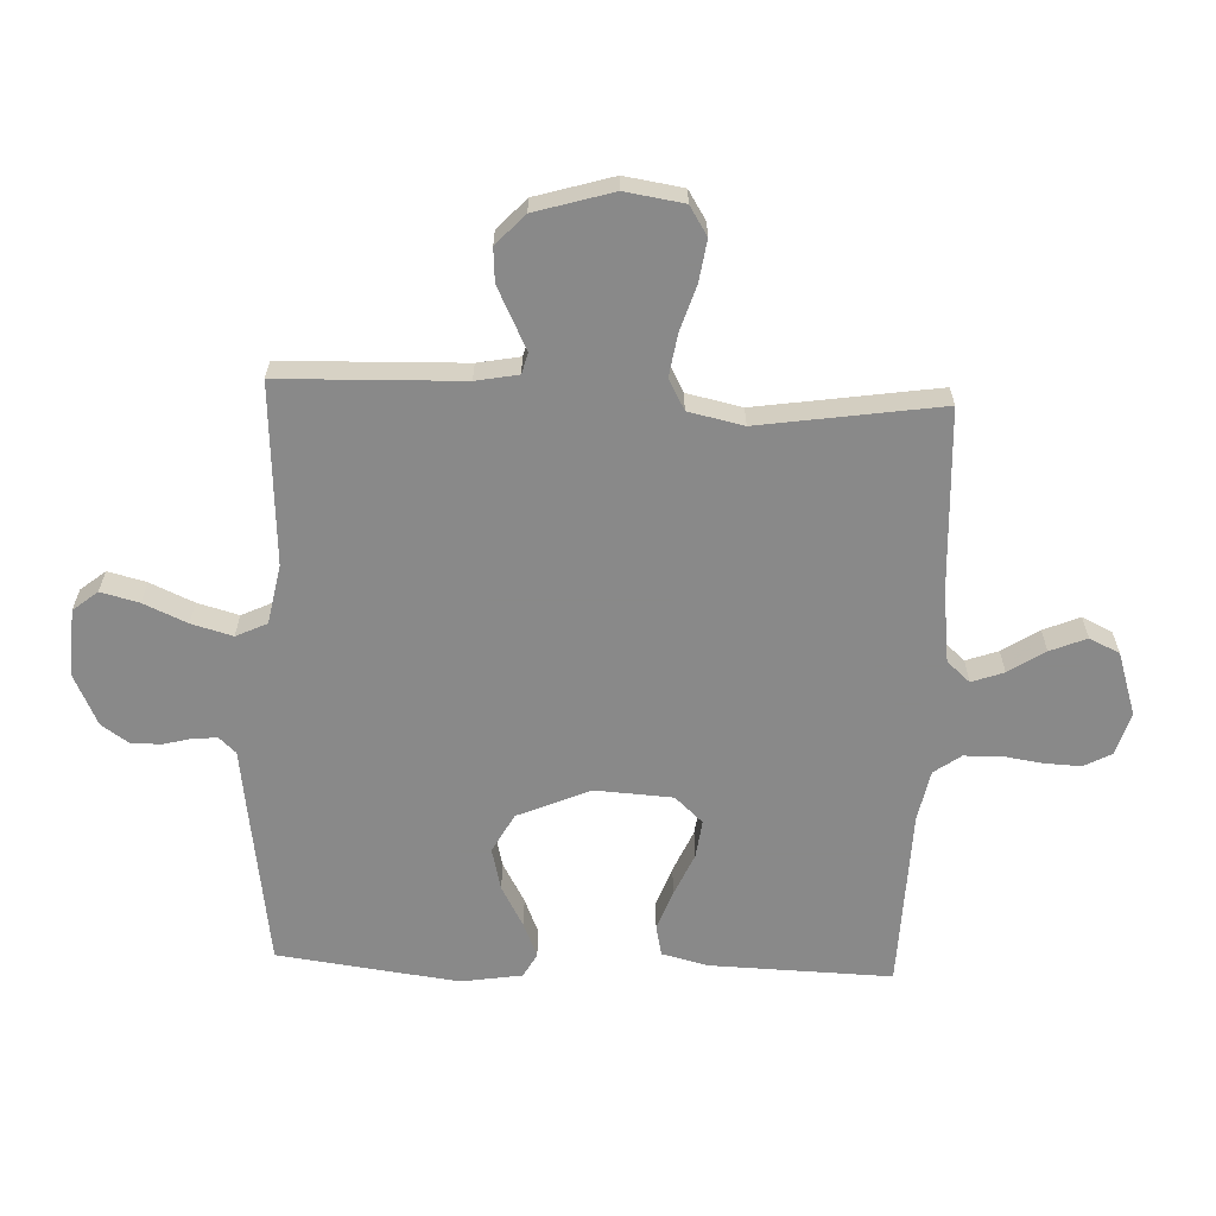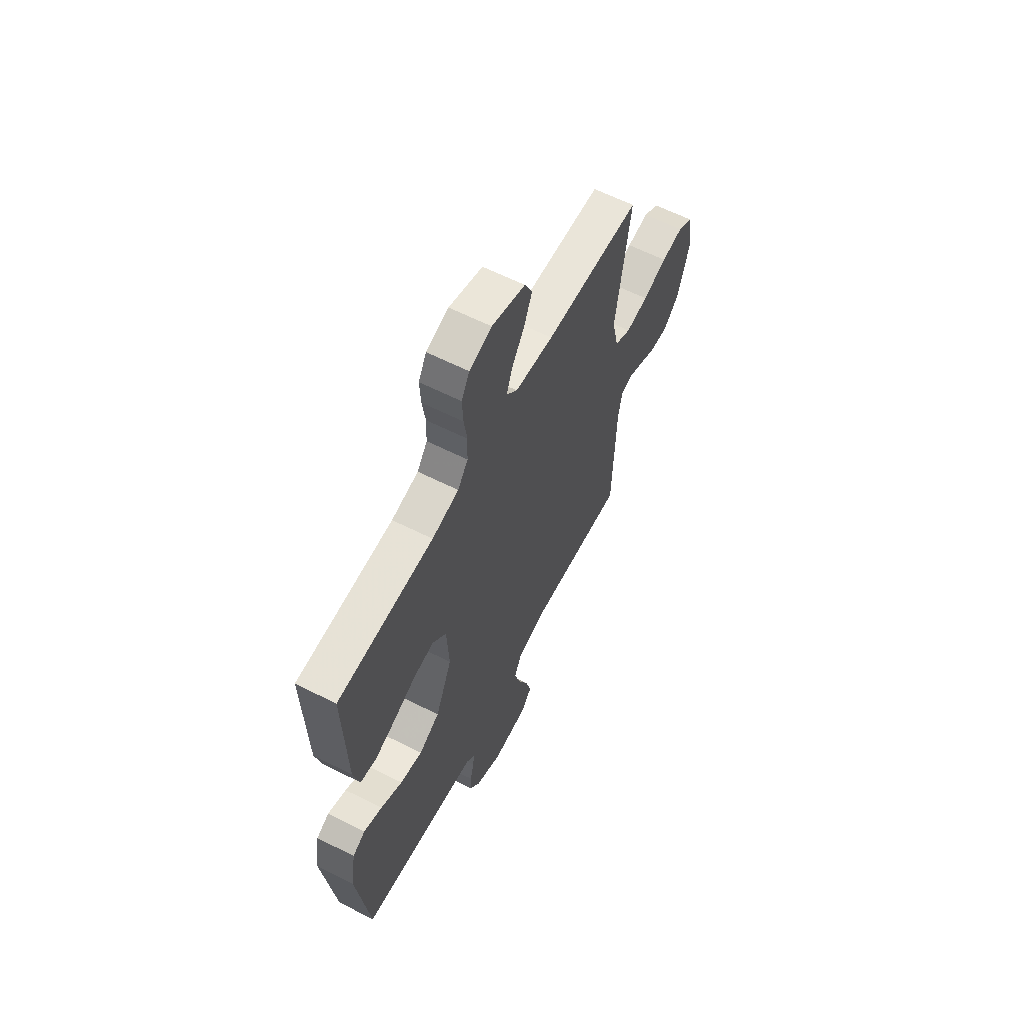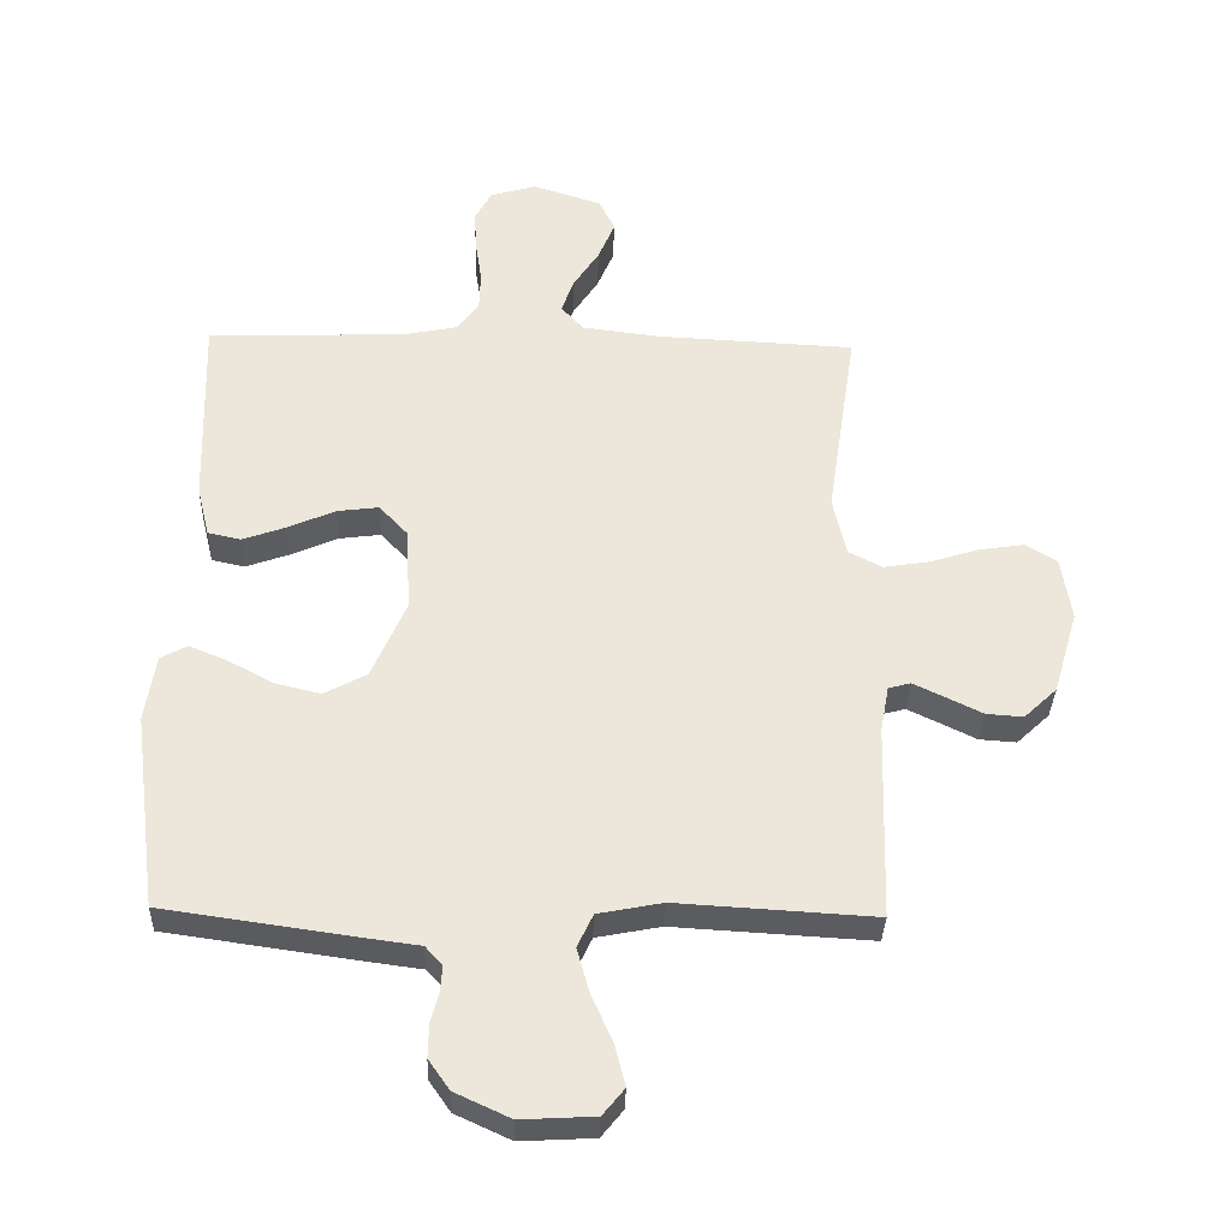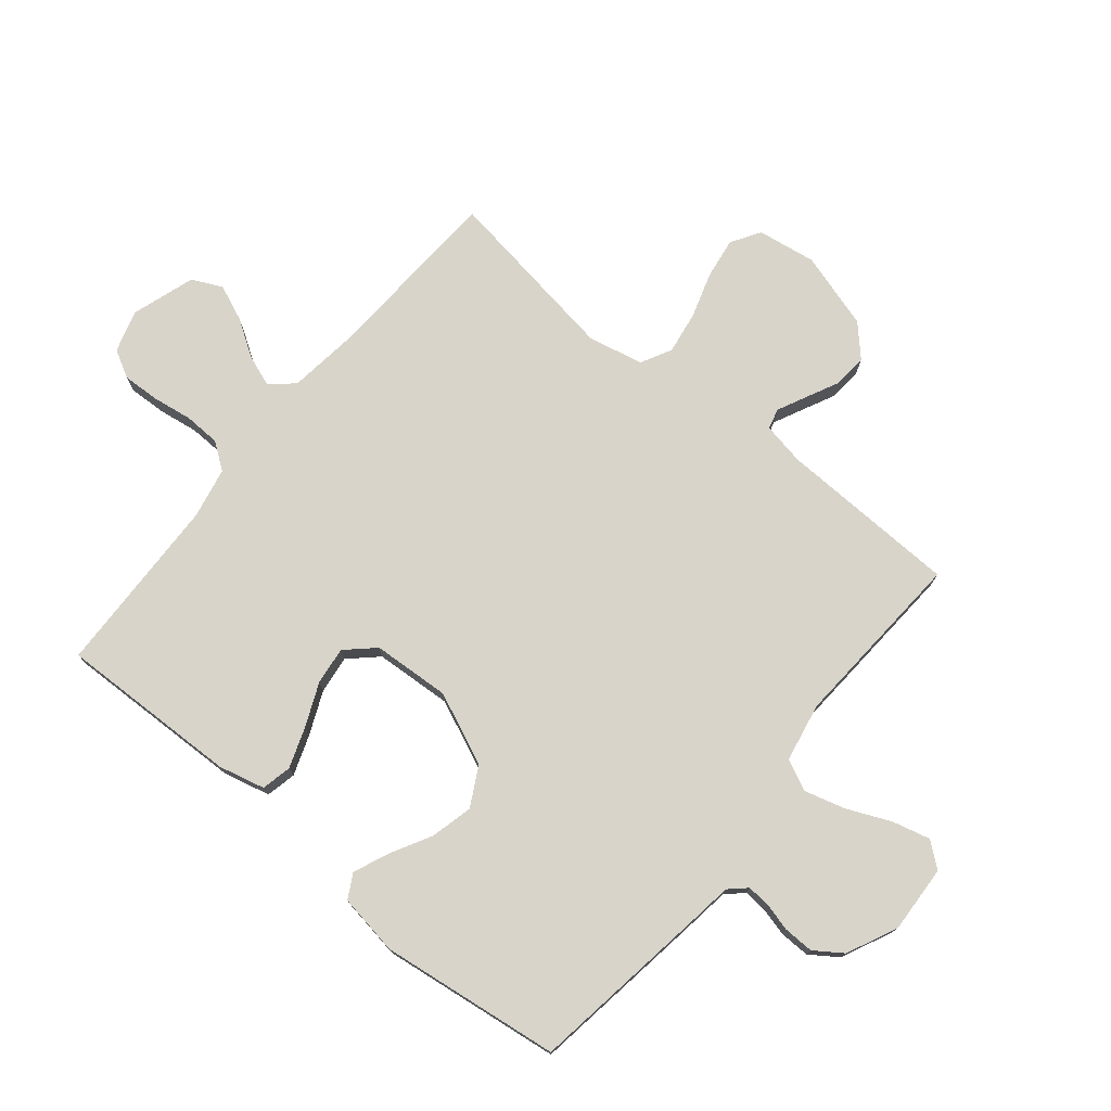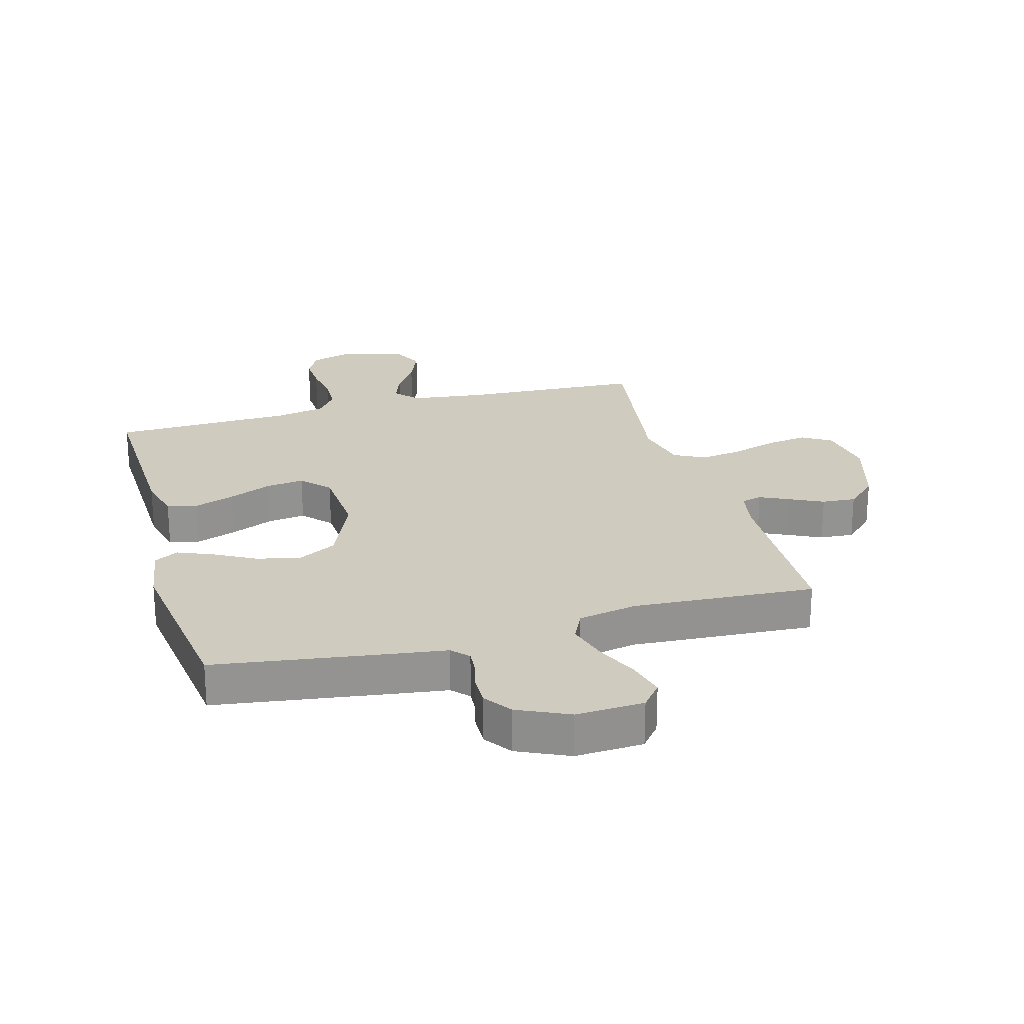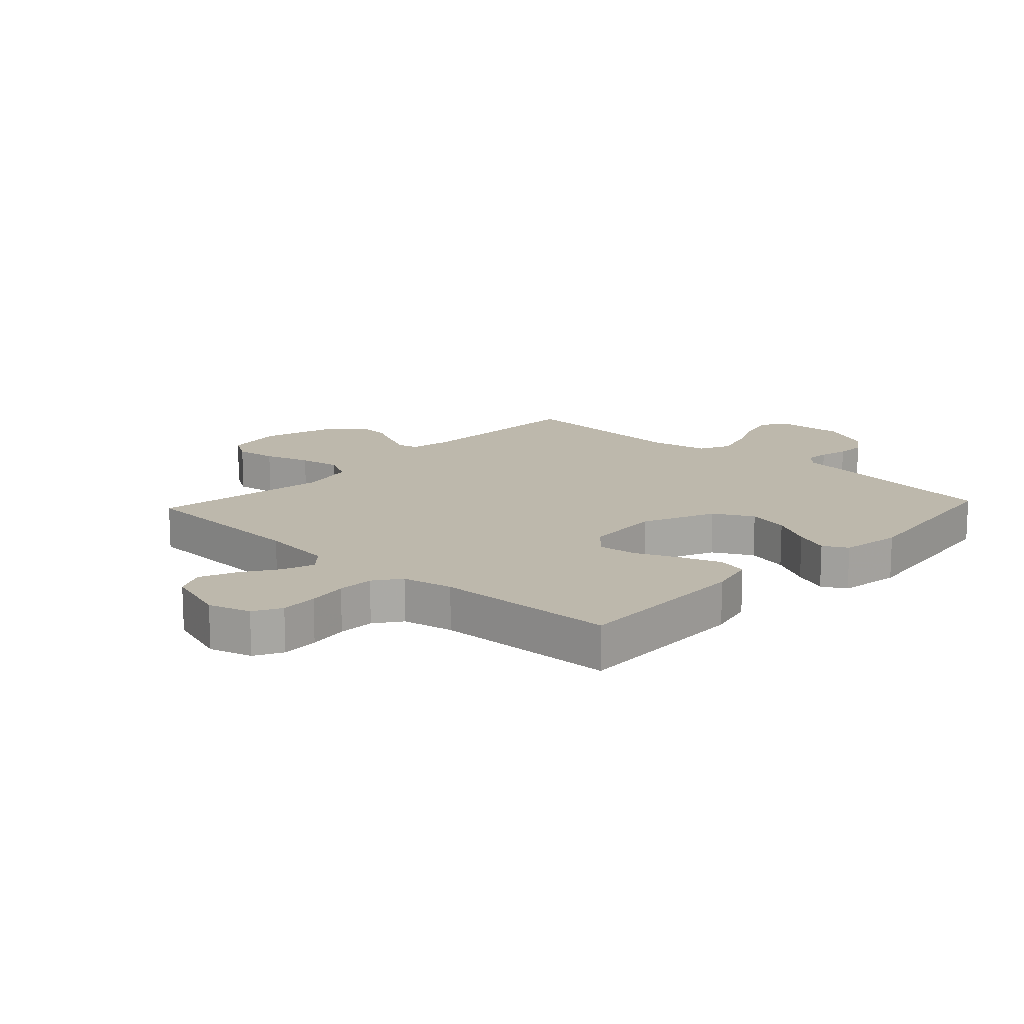
<metadata>
{"format":"obj","ext":"obj","renderer":"f3d","projection":"perspective","resolution":1024,"background":"white","views":[{"elev":-63.0,"azim":-92.4,"up":"+Y"},{"elev":61.9,"azim":117.1,"up":"+Z"},{"elev":-34.0,"azim":178.3,"up":"+Z"},{"elev":75.6,"azim":129.5,"up":"+Y"},{"elev":23.7,"azim":164.4,"up":"+Y"},{"elev":14.7,"azim":42.9,"up":"+Y"}]}
</metadata>
<code>
v -0.5 0.07 0.5
v -0.2 0.07 0.515
v -0.08 0.07 0.53
v -0.046 0.07 0.568
v -0.065 0.07 0.621
v -0.104 0.07 0.681
v -0.129 0.07 0.741
v -0.105 0.07 0.791
v 0 0.07 0.825
v 0.07 0.07 0.804
v 0.095 0.07 0.758
v 0.092 0.07 0.696
v 0.082 0.07 0.63
v 0.084 0.07 0.57
v 0.116 0.07 0.526
v 0.2 0.07 0.509
v 0.5 0.07 0.5
v 0.491 0.07 0.2
v 0.472 0.07 0.123
v 0.422 0.07 0.112
v 0.355 0.07 0.136
v 0.284 0.07 0.167
v 0.221 0.07 0.175
v 0.178 0.07 0.129
v 0.17 0.07 0
v 0.222 0.07 -0.12
v 0.287 0.07 -0.155
v 0.357 0.07 -0.138
v 0.425 0.07 -0.101
v 0.483 0.07 -0.077
v 0.523 0.07 -0.099
v 0.539 0.07 -0.2
v 0.5 0.07 -0.5
v 0.2 0.07 -0.543
v 0.126 0.07 -0.553
v 0.1 0.07 -0.581
v 0.103 0.07 -0.62
v 0.115 0.07 -0.667
v 0.116 0.07 -0.717
v 0.084 0.07 -0.763
v 0 0.07 -0.802
v -0.112 0.07 -0.796
v -0.145 0.07 -0.755
v -0.129 0.07 -0.692
v -0.097 0.07 -0.62
v -0.078 0.07 -0.552
v -0.102 0.07 -0.501
v -0.2 0.07 -0.482
v -0.5 0.07 -0.5
v -0.509 0.07 -0.2
v -0.522 0.07 -0.13
v -0.556 0.07 -0.121
v -0.604 0.07 -0.144
v -0.659 0.07 -0.171
v -0.715 0.07 -0.175
v -0.765 0.07 -0.128
v -0.803 0.07 0
v -0.788 0.07 0.097
v -0.74 0.07 0.127
v -0.672 0.07 0.117
v -0.596 0.07 0.093
v -0.526 0.07 0.082
v -0.475 0.07 0.109
v -0.455 0.07 0.2
v -0.5 0 0.5
v -0.2 0 0.515
v -0.08 0 0.53
v -0.046 0 0.568
v -0.065 0 0.621
v -0.104 0 0.681
v -0.129 0 0.741
v -0.105 0 0.791
v 0 0 0.825
v 0.07 0 0.804
v 0.095 0 0.758
v 0.092 0 0.696
v 0.082 0 0.63
v 0.084 0 0.57
v 0.116 0 0.526
v 0.2 0 0.509
v 0.5 0 0.5
v 0.491 0 0.2
v 0.472 0 0.123
v 0.422 0 0.112
v 0.355 0 0.136
v 0.284 0 0.167
v 0.221 0 0.175
v 0.178 0 0.129
v 0.17 0 0
v 0.222 0 -0.12
v 0.287 0 -0.155
v 0.357 0 -0.138
v 0.425 0 -0.101
v 0.483 0 -0.077
v 0.523 0 -0.099
v 0.539 0 -0.2
v 0.5 0 -0.5
v 0.2 0 -0.543
v 0.126 0 -0.553
v 0.1 0 -0.581
v 0.103 0 -0.62
v 0.115 0 -0.667
v 0.116 0 -0.717
v 0.084 0 -0.763
v 0 0 -0.802
v -0.112 0 -0.796
v -0.145 0 -0.755
v -0.129 0 -0.692
v -0.097 0 -0.62
v -0.078 0 -0.552
v -0.102 0 -0.501
v -0.2 0 -0.482
v -0.5 0 -0.5
v -0.509 0 -0.2
v -0.522 0 -0.13
v -0.556 0 -0.121
v -0.604 0 -0.144
v -0.659 0 -0.171
v -0.715 0 -0.175
v -0.765 0 -0.128
v -0.803 0 0
v -0.788 0 0.097
v -0.74 0 0.127
v -0.672 0 0.117
v -0.596 0 0.093
v -0.526 0 0.082
v -0.475 0 0.109
v -0.455 0 0.2
f 58 59 60 61
f 58 61 62
f 57 58 62
f 56 57 62
f 53 54 55 56
f 52 53 56 62
f 51 52 62 63
f 48 49 50
f 47 48 50 51
f 42 43 44 45
f 42 45 46
f 41 42 46
f 40 41 46
f 37 38 39 40
f 36 37 40 46
f 35 36 46 47
f 28 29 30 31
f 27 28 31 32
f 19 20 21 22
f 17 18 19 22
f 16 17 22 23
f 15 16 23 24
f 10 11 12 13
f 10 13 14
f 9 10 14
f 8 9 14
f 5 6 7 8
f 4 5 8 14
f 3 4 14 15
f 64 1 2
f 27 32 33 34
f 26 27 34 35
f 25 26 35 47
f 47 51 63 64
f 24 25 47 64
f 15 24 64
f 2 3 15 64
f 125 124 123 122
f 126 125 122
f 126 122 121
f 126 121 120
f 120 119 118 117
f 126 120 117 116
f 127 126 116 115
f 114 113 112
f 115 114 112 111
f 109 108 107 106
f 110 109 106
f 110 106 105
f 110 105 104
f 104 103 102 101
f 110 104 101 100
f 111 110 100 99
f 95 94 93 92
f 96 95 92 91
f 86 85 84 83
f 86 83 82 81
f 87 86 81 80
f 88 87 80 79
f 77 76 75 74
f 78 77 74
f 78 74 73
f 78 73 72
f 72 71 70 69
f 78 72 69 68
f 79 78 68 67
f 66 65 128
f 98 97 96 91
f 99 98 91 90
f 111 99 90 89
f 128 127 115 111
f 128 111 89 88
f 128 88 79
f 128 79 67 66
f 1 65 66 2
f 2 66 67 3
f 3 67 68 4
f 4 68 69 5
f 5 69 70 6
f 6 70 71 7
f 7 71 72 8
f 8 72 73 9
f 9 73 74 10
f 10 74 75 11
f 11 75 76 12
f 12 76 77 13
f 13 77 78 14
f 14 78 79 15
f 15 79 80 16
f 16 80 81 17
f 17 81 82 18
f 18 82 83 19
f 19 83 84 20
f 20 84 85 21
f 21 85 86 22
f 22 86 87 23
f 23 87 88 24
f 24 88 89 25
f 25 89 90 26
f 26 90 91 27
f 27 91 92 28
f 28 92 93 29
f 29 93 94 30
f 30 94 95 31
f 31 95 96 32
f 32 96 97 33
f 33 97 98 34
f 34 98 99 35
f 35 99 100 36
f 36 100 101 37
f 37 101 102 38
f 38 102 103 39
f 39 103 104 40
f 40 104 105 41
f 41 105 106 42
f 42 106 107 43
f 43 107 108 44
f 44 108 109 45
f 45 109 110 46
f 46 110 111 47
f 47 111 112 48
f 48 112 113 49
f 49 113 114 50
f 50 114 115 51
f 51 115 116 52
f 52 116 117 53
f 53 117 118 54
f 54 118 119 55
f 55 119 120 56
f 56 120 121 57
f 57 121 122 58
f 58 122 123 59
f 59 123 124 60
f 60 124 125 61
f 61 125 126 62
f 62 126 127 63
f 63 127 128 64
f 64 128 65 1

</code>
